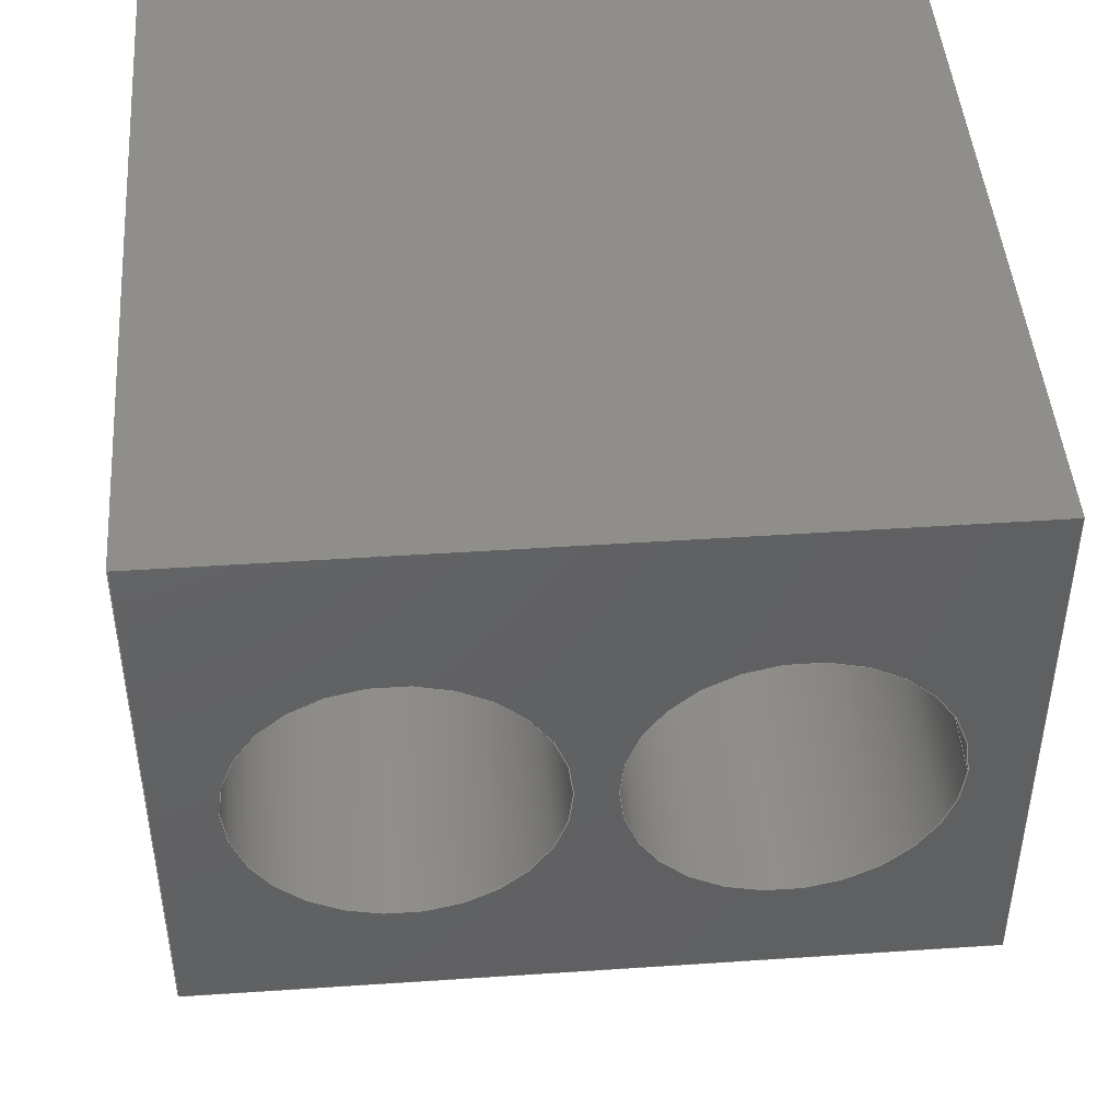
<metadata>
{"format":"step","ext":"step","renderer":"f3d","projection":"perspective","resolution":1024,"background":"white","views":[{"elev":45.5,"azim":175.6,"up":"+Z"}]}
</metadata>
<code>
ISO-10303-21;
DATA;
#1=LINE('',#377,#13);
#2=LINE('',#380,#14);
#3=LINE('',#382,#15);
#4=LINE('',#384,#16);
#5=LINE('',#386,#17);
#6=LINE('',#388,#18);
#7=LINE('',#390,#19);
#8=LINE('',#396,#20);
#9=LINE('',#398,#21);
#10=LINE('',#400,#22);
#11=LINE('',#402,#23);
#12=LINE('',#403,#24);
#13=VECTOR('',#315,1);
#14=VECTOR('',#316,1);
#15=VECTOR('',#317,1);
#16=VECTOR('',#318,1);
#17=VECTOR('',#321,1);
#18=VECTOR('',#322,1);
#19=VECTOR('',#323,1);
#20=VECTOR('',#330,1);
#21=VECTOR('',#331,1);
#22=VECTOR('',#332,1);
#23=VECTOR('',#335,1);
#24=VECTOR('',#336,1);
#25=SHAPE_REPRESENTATION_RELATIONSHIP('','',#245,#28);
#26=SHAPE_REPRESENTATION_RELATIONSHIP('','',#246,#29);
#27=SHAPE_REPRESENTATION_RELATIONSHIP('','',#247,#30);
#28=ADVANCED_BREP_SHAPE_REPRESENTATION('',(#239),#417);
#29=ADVANCED_BREP_SHAPE_REPRESENTATION('',(#240),#418);
#30=ADVANCED_BREP_SHAPE_REPRESENTATION('',(#241),#419);
#31=CONICAL_SURFACE('',#255,0.0005,0.7854);
#32=CONICAL_SURFACE('',#263,0.0005,0.7854);
#33=PLANE('',#252);
#34=PLANE('',#254);
#35=PLANE('',#260);
#36=PLANE('',#262);
#37=PLANE('',#265);
#38=PLANE('',#266);
#39=PLANE('',#267);
#40=PLANE('',#270);
#41=PLANE('',#271);
#42=PLANE('',#272);
#43=PLANE('',#275);
#44=PLANE('',#278);
#45=ORIENTED_EDGE('',*,*,#89,.T.);
#46=ORIENTED_EDGE('',*,*,#90,.F.);
#47=ORIENTED_EDGE('',*,*,#91,.T.);
#48=ORIENTED_EDGE('',*,*,#90,.T.);
#49=ORIENTED_EDGE('',*,*,#91,.F.);
#50=ORIENTED_EDGE('',*,*,#89,.F.);
#51=ORIENTED_EDGE('',*,*,#92,.T.);
#52=ORIENTED_EDGE('',*,*,#93,.F.);
#53=ORIENTED_EDGE('',*,*,#94,.T.);
#54=ORIENTED_EDGE('',*,*,#93,.T.);
#55=ORIENTED_EDGE('',*,*,#94,.F.);
#56=ORIENTED_EDGE('',*,*,#92,.F.);
#57=ORIENTED_EDGE('',*,*,#95,.F.);
#58=ORIENTED_EDGE('',*,*,#96,.F.);
#59=ORIENTED_EDGE('',*,*,#97,.T.);
#60=ORIENTED_EDGE('',*,*,#98,.T.);
#61=ORIENTED_EDGE('',*,*,#99,.T.);
#62=ORIENTED_EDGE('',*,*,#100,.F.);
#63=ORIENTED_EDGE('',*,*,#101,.F.);
#64=ORIENTED_EDGE('',*,*,#96,.T.);
#65=ORIENTED_EDGE('',*,*,#102,.F.);
#66=ORIENTED_EDGE('',*,*,#103,.F.);
#67=ORIENTED_EDGE('',*,*,#104,.T.);
#68=ORIENTED_EDGE('',*,*,#105,.F.);
#69=ORIENTED_EDGE('',*,*,#106,.F.);
#70=ORIENTED_EDGE('',*,*,#100,.T.);
#71=ORIENTED_EDGE('',*,*,#107,.F.);
#72=ORIENTED_EDGE('',*,*,#98,.F.);
#73=ORIENTED_EDGE('',*,*,#108,.T.);
#74=ORIENTED_EDGE('',*,*,#105,.T.);
#75=ORIENTED_EDGE('',*,*,#97,.F.);
#76=ORIENTED_EDGE('',*,*,#101,.T.);
#77=ORIENTED_EDGE('',*,*,#106,.T.);
#78=ORIENTED_EDGE('',*,*,#108,.F.);
#79=ORIENTED_EDGE('',*,*,#95,.T.);
#80=ORIENTED_EDGE('',*,*,#107,.T.);
#81=ORIENTED_EDGE('',*,*,#104,.F.);
#82=ORIENTED_EDGE('',*,*,#99,.F.);
#83=ORIENTED_EDGE('',*,*,#109,.F.);
#84=ORIENTED_EDGE('',*,*,#103,.T.);
#85=ORIENTED_EDGE('',*,*,#109,.T.);
#86=ORIENTED_EDGE('',*,*,#110,.F.);
#87=ORIENTED_EDGE('',*,*,#102,.T.);
#88=ORIENTED_EDGE('',*,*,#110,.T.);
#89=EDGE_CURVE('',#111,#111,#129,.T.);
#90=EDGE_CURVE('',#112,#112,#130,.T.);
#91=EDGE_CURVE('',#113,#113,#131,.F.);
#92=EDGE_CURVE('',#114,#114,#132,.T.);
#93=EDGE_CURVE('',#115,#115,#133,.T.);
#94=EDGE_CURVE('',#116,#116,#134,.F.);
#95=EDGE_CURVE('',#117,#118,#1,.T.);
#96=EDGE_CURVE('',#119,#117,#2,.T.);
#97=EDGE_CURVE('',#119,#120,#3,.T.);
#98=EDGE_CURVE('',#120,#118,#4,.T.);
#99=EDGE_CURVE('',#117,#121,#5,.T.);
#100=EDGE_CURVE('',#122,#121,#6,.T.);
#101=EDGE_CURVE('',#119,#122,#7,.T.);
#102=EDGE_CURVE('',#123,#123,#135,.T.);
#103=EDGE_CURVE('',#124,#124,#136,.T.);
#104=EDGE_CURVE('',#121,#125,#8,.T.);
#105=EDGE_CURVE('',#126,#125,#9,.T.);
#106=EDGE_CURVE('',#122,#126,#10,.T.);
#107=EDGE_CURVE('',#118,#125,#11,.T.);
#108=EDGE_CURVE('',#120,#126,#12,.T.);
#109=EDGE_CURVE('',#127,#127,#137,.T.);
#110=EDGE_CURVE('',#128,#128,#138,.T.);
#111=VERTEX_POINT('',#356);
#112=VERTEX_POINT('',#358);
#113=VERTEX_POINT('',#361);
#114=VERTEX_POINT('',#367);
#115=VERTEX_POINT('',#369);
#116=VERTEX_POINT('',#372);
#117=VERTEX_POINT('',#378);
#118=VERTEX_POINT('',#379);
#119=VERTEX_POINT('',#381);
#120=VERTEX_POINT('',#383);
#121=VERTEX_POINT('',#387);
#122=VERTEX_POINT('',#389);
#123=VERTEX_POINT('',#393);
#124=VERTEX_POINT('',#395);
#125=VERTEX_POINT('',#397);
#126=VERTEX_POINT('',#399);
#127=VERTEX_POINT('',#408);
#128=VERTEX_POINT('',#412);
#129=CIRCLE('',#250,0.0005);
#130=CIRCLE('',#251,0.0005);
#131=CIRCLE('',#253,0.00025);
#132=CIRCLE('',#258,0.0005);
#133=CIRCLE('',#259,0.0005);
#134=CIRCLE('',#261,0.00025);
#135=CIRCLE('',#268,0.00225);
#136=CIRCLE('',#269,0.00225);
#137=CIRCLE('',#274,0.00225);
#138=CIRCLE('',#277,0.00225);
#139=EDGE_LOOP('',(#45));
#140=EDGE_LOOP('',(#46));
#141=EDGE_LOOP('',(#47));
#142=EDGE_LOOP('',(#48));
#143=EDGE_LOOP('',(#49));
#144=EDGE_LOOP('',(#50));
#145=EDGE_LOOP('',(#51));
#146=EDGE_LOOP('',(#52));
#147=EDGE_LOOP('',(#53));
#148=EDGE_LOOP('',(#54));
#149=EDGE_LOOP('',(#55));
#150=EDGE_LOOP('',(#56));
#151=EDGE_LOOP('',(#57,#58,#59,#60));
#152=EDGE_LOOP('',(#61,#62,#63,#64));
#153=EDGE_LOOP('',(#65));
#154=EDGE_LOOP('',(#66));
#155=EDGE_LOOP('',(#67,#68,#69,#70));
#156=EDGE_LOOP('',(#71,#72,#73,#74));
#157=EDGE_LOOP('',(#75,#76,#77,#78));
#158=EDGE_LOOP('',(#79,#80,#81,#82));
#159=EDGE_LOOP('',(#83));
#160=EDGE_LOOP('',(#84));
#161=EDGE_LOOP('',(#85));
#162=EDGE_LOOP('',(#86));
#163=EDGE_LOOP('',(#87));
#164=EDGE_LOOP('',(#88));
#165=FACE_BOUND('',#139,.T.);
#166=FACE_BOUND('',#140,.T.);
#167=FACE_BOUND('',#141,.T.);
#168=FACE_BOUND('',#142,.T.);
#169=FACE_BOUND('',#143,.T.);
#170=FACE_BOUND('',#144,.T.);
#171=FACE_BOUND('',#145,.T.);
#172=FACE_BOUND('',#146,.T.);
#173=FACE_BOUND('',#147,.T.);
#174=FACE_BOUND('',#148,.T.);
#175=FACE_BOUND('',#149,.T.);
#176=FACE_BOUND('',#150,.T.);
#177=FACE_BOUND('',#151,.T.);
#178=FACE_BOUND('',#152,.T.);
#179=FACE_BOUND('',#153,.T.);
#180=FACE_BOUND('',#154,.T.);
#181=FACE_BOUND('',#155,.T.);
#182=FACE_BOUND('',#156,.T.);
#183=FACE_BOUND('',#157,.T.);
#184=FACE_BOUND('',#158,.T.);
#185=FACE_BOUND('',#159,.T.);
#186=FACE_BOUND('',#160,.T.);
#187=FACE_BOUND('',#161,.T.);
#188=FACE_BOUND('',#162,.T.);
#189=FACE_BOUND('',#163,.T.);
#190=FACE_BOUND('',#164,.T.);
#191=CYLINDRICAL_SURFACE('',#249,0.0005);
#192=CYLINDRICAL_SURFACE('',#257,0.0005);
#193=CYLINDRICAL_SURFACE('',#273,0.00225);
#194=CYLINDRICAL_SURFACE('',#276,0.00225);
#195=ADVANCED_FACE('',(#165,#166),#191,.T.);
#196=ADVANCED_FACE('',(#167),#33,.F.);
#197=ADVANCED_FACE('',(#168),#34,.T.);
#198=ADVANCED_FACE('',(#169,#170),#31,.T.);
#199=ADVANCED_FACE('',(#171,#172),#192,.T.);
#200=ADVANCED_FACE('',(#173),#35,.F.);
#201=ADVANCED_FACE('',(#174),#36,.T.);
#202=ADVANCED_FACE('',(#175,#176),#32,.T.);
#203=ADVANCED_FACE('',(#177),#37,.T.);
#204=ADVANCED_FACE('',(#178),#38,.F.);
#205=ADVANCED_FACE('',(#179,#180,#181),#39,.F.);
#206=ADVANCED_FACE('',(#182),#40,.T.);
#207=ADVANCED_FACE('',(#183),#41,.T.);
#208=ADVANCED_FACE('',(#184),#42,.F.);
#209=ADVANCED_FACE('',(#185,#186),#193,.F.);
#210=ADVANCED_FACE('',(#187),#43,.T.);
#211=ADVANCED_FACE('',(#188,#189),#194,.F.);
#212=ADVANCED_FACE('',(#190),#44,.T.);
#213=CLOSED_SHELL('',(#195,#196,#197,#198));
#214=CLOSED_SHELL('',(#199,#200,#201,#202));
#215=CLOSED_SHELL('',(#203,#204,#205,#206,#207,#208,#209,#210,#211,#212));
#216=STYLED_ITEM('',(#219),#239);
#217=STYLED_ITEM('',(#220),#240);
#218=STYLED_ITEM('',(#221),#241);
#219=PRESENTATION_STYLE_ASSIGNMENT((#222));
#220=PRESENTATION_STYLE_ASSIGNMENT((#223));
#221=PRESENTATION_STYLE_ASSIGNMENT((#224));
#222=SURFACE_STYLE_USAGE(.BOTH.,#225);
#223=SURFACE_STYLE_USAGE(.BOTH.,#226);
#224=SURFACE_STYLE_USAGE(.BOTH.,#227);
#225=SURFACE_SIDE_STYLE('',(#228));
#226=SURFACE_SIDE_STYLE('',(#229));
#227=SURFACE_SIDE_STYLE('',(#230));
#228=SURFACE_STYLE_FILL_AREA(#231);
#229=SURFACE_STYLE_FILL_AREA(#232);
#230=SURFACE_STYLE_FILL_AREA(#233);
#231=FILL_AREA_STYLE('',(#234));
#232=FILL_AREA_STYLE('',(#235));
#233=FILL_AREA_STYLE('',(#236));
#234=FILL_AREA_STYLE_COLOUR('',#237);
#235=FILL_AREA_STYLE_COLOUR('',#237);
#236=FILL_AREA_STYLE_COLOUR('',#238);
#237=COLOUR_RGB('',1,0.7569,0.0549);
#238=COLOUR_RGB('',0.5137,0.7373,0.4078);
#239=MANIFOLD_SOLID_BREP('Part 3',#213);
#240=MANIFOLD_SOLID_BREP('Part 2',#214);
#241=MANIFOLD_SOLID_BREP('Part 1',#215);
#242=SHAPE_DEFINITION_REPRESENTATION(#432,#245);
#243=SHAPE_DEFINITION_REPRESENTATION(#433,#246);
#244=SHAPE_DEFINITION_REPRESENTATION(#434,#247);
#245=SHAPE_REPRESENTATION('Part 3',(#248),#417);
#246=SHAPE_REPRESENTATION('Part 2',(#256),#418);
#247=SHAPE_REPRESENTATION('Part 1',(#264),#419);
#248=AXIS2_PLACEMENT_3D('',#353,#279,#280);
#249=AXIS2_PLACEMENT_3D('',#354,#281,#282);
#250=AXIS2_PLACEMENT_3D('',#355,#283,#284);
#251=AXIS2_PLACEMENT_3D('',#357,#285,#286);
#252=AXIS2_PLACEMENT_3D('',#359,#287,#288);
#253=AXIS2_PLACEMENT_3D('',#360,#289,#290);
#254=AXIS2_PLACEMENT_3D('',#362,#291,#292);
#255=AXIS2_PLACEMENT_3D('',#363,#293,#294);
#256=AXIS2_PLACEMENT_3D('',#364,#295,#296);
#257=AXIS2_PLACEMENT_3D('',#365,#297,#298);
#258=AXIS2_PLACEMENT_3D('',#366,#299,#300);
#259=AXIS2_PLACEMENT_3D('',#368,#301,#302);
#260=AXIS2_PLACEMENT_3D('',#370,#303,#304);
#261=AXIS2_PLACEMENT_3D('',#371,#305,#306);
#262=AXIS2_PLACEMENT_3D('',#373,#307,#308);
#263=AXIS2_PLACEMENT_3D('',#374,#309,#310);
#264=AXIS2_PLACEMENT_3D('',#375,#311,#312);
#265=AXIS2_PLACEMENT_3D('',#376,#313,#314);
#266=AXIS2_PLACEMENT_3D('',#385,#319,#320);
#267=AXIS2_PLACEMENT_3D('',#391,#324,#325);
#268=AXIS2_PLACEMENT_3D('',#392,#326,#327);
#269=AXIS2_PLACEMENT_3D('',#394,#328,#329);
#270=AXIS2_PLACEMENT_3D('',#401,#333,#334);
#271=AXIS2_PLACEMENT_3D('',#404,#337,#338);
#272=AXIS2_PLACEMENT_3D('',#405,#339,#340);
#273=AXIS2_PLACEMENT_3D('',#406,#341,#342);
#274=AXIS2_PLACEMENT_3D('',#407,#343,#344);
#275=AXIS2_PLACEMENT_3D('',#409,#345,#346);
#276=AXIS2_PLACEMENT_3D('',#410,#347,#348);
#277=AXIS2_PLACEMENT_3D('',#411,#349,#350);
#278=AXIS2_PLACEMENT_3D('',#413,#351,#352);
#279=DIRECTION('',(0,0,1));
#280=DIRECTION('',(1,0,0));
#281=DIRECTION('',(0,0,1));
#282=DIRECTION('',(1,0,0));
#283=DIRECTION('',(0,0,1));
#284=DIRECTION('',(1,0,0));
#285=DIRECTION('',(0,0,1));
#286=DIRECTION('',(1,0,0));
#287=DIRECTION('',(0,0,1));
#288=DIRECTION('',(1,0,0));
#289=DIRECTION('',(0,0,1));
#290=DIRECTION('',(1,0,0));
#291=DIRECTION('',(0,0,1));
#292=DIRECTION('',(1,0,0));
#293=DIRECTION('',(0,0,1));
#294=DIRECTION('',(1,0,0));
#295=DIRECTION('',(0,0,1));
#296=DIRECTION('',(1,0,0));
#297=DIRECTION('',(0,0,1));
#298=DIRECTION('',(1,0,0));
#299=DIRECTION('',(0,0,1));
#300=DIRECTION('',(1,0,0));
#301=DIRECTION('',(0,0,1));
#302=DIRECTION('',(1,0,0));
#303=DIRECTION('',(0,0,1));
#304=DIRECTION('',(1,0,0));
#305=DIRECTION('',(0,0,1));
#306=DIRECTION('',(1,0,0));
#307=DIRECTION('',(0,0,1));
#308=DIRECTION('',(1,0,0));
#309=DIRECTION('',(0,0,1));
#310=DIRECTION('',(1,0,0));
#311=DIRECTION('',(0,0,1));
#312=DIRECTION('',(1,0,0));
#313=DIRECTION('',(1.527e-16,-1,0));
#314=DIRECTION('',(1,1.527e-16,0));
#315=DIRECTION('',(-1,-1.527e-16,0));
#316=DIRECTION('',(0,0,-1));
#317=DIRECTION('',(-1,-1.527e-16,0));
#318=DIRECTION('',(0,0,-1));
#319=DIRECTION('',(-1,-1.434e-16,0));
#320=DIRECTION('',(1.434e-16,-1,0));
#321=DIRECTION('',(-1.434e-16,1,0));
#322=DIRECTION('',(0,0,-1));
#323=DIRECTION('',(-1.434e-16,1,0));
#324=DIRECTION('',(1.527e-16,-1,0));
#325=DIRECTION('',(1,1.527e-16,0));
#326=DIRECTION('',(-1.527e-16,1,0));
#327=DIRECTION('',(-1,-1.527e-16,0));
#328=DIRECTION('',(-1.527e-16,1,0));
#329=DIRECTION('',(-1,-1.527e-16,0));
#330=DIRECTION('',(-1,-1.527e-16,0));
#331=DIRECTION('',(0,0,-1));
#332=DIRECTION('',(-1,-1.527e-16,0));
#333=DIRECTION('',(-1,-1.792e-16,0));
#334=DIRECTION('',(1.792e-16,-1,0));
#335=DIRECTION('',(-1.792e-16,1,0));
#336=DIRECTION('',(-1.792e-16,1,0));
#337=DIRECTION('',(0,0,1));
#338=DIRECTION('',(1,0,0));
#339=DIRECTION('',(0,0,1));
#340=DIRECTION('',(1,0,0));
#341=DIRECTION('',(-1.527e-16,1,0));
#342=DIRECTION('',(-1,-1.527e-16,0));
#343=DIRECTION('',(-1.527e-16,1,0));
#344=DIRECTION('',(-1,-1.527e-16,0));
#345=DIRECTION('',(-1.527e-16,1,0));
#346=DIRECTION('',(-1,-1.527e-16,0));
#347=DIRECTION('',(-1.527e-16,1,0));
#348=DIRECTION('',(-1,-1.527e-16,0));
#349=DIRECTION('',(-1.527e-16,1,0));
#350=DIRECTION('',(-1,-1.527e-16,0));
#351=DIRECTION('',(-1.527e-16,1,0));
#352=DIRECTION('',(-1,-1.527e-16,0));
#353=CARTESIAN_POINT('',(0,0,0));
#354=CARTESIAN_POINT('',(0.00508,3.062e-20,-0.0045));
#355=CARTESIAN_POINT('',(0.00508,3.062e-20,-0.00425));
#356=CARTESIAN_POINT('',(0.00558,3.062e-20,-0.00425));
#357=CARTESIAN_POINT('',(0.00508,3.062e-20,0));
#358=CARTESIAN_POINT('',(0.00558,3.062e-20,0));
#359=CARTESIAN_POINT('',(0.00508,0,-0.0045));
#360=CARTESIAN_POINT('',(0.00508,3.062e-20,-0.0045));
#361=CARTESIAN_POINT('',(0.00533,3.062e-20,-0.0045));
#362=CARTESIAN_POINT('',(0.00508,0,0));
#363=CARTESIAN_POINT('',(0.00508,3.062e-20,-0.00425));
#364=CARTESIAN_POINT('',(0,0,0));
#365=CARTESIAN_POINT('',(0,3.062e-20,-0.0045));
#366=CARTESIAN_POINT('',(0,3.062e-20,-0.00425));
#367=CARTESIAN_POINT('',(0.0005,3.062e-20,-0.00425));
#368=CARTESIAN_POINT('',(0,3.062e-20,0));
#369=CARTESIAN_POINT('',(0.0005,3.062e-20,0));
#370=CARTESIAN_POINT('',(0,0,-0.0045));
#371=CARTESIAN_POINT('',(0,3.062e-20,-0.0045));
#372=CARTESIAN_POINT('',(0.00025,3.062e-20,-0.0045));
#373=CARTESIAN_POINT('',(0,0,0));
#374=CARTESIAN_POINT('',(0,3.062e-20,-0.00425));
#375=CARTESIAN_POINT('',(0,0,0));
#376=CARTESIAN_POINT('',(0.00254,-0.0021,0.0083));
#377=CARTESIAN_POINT('',(0.00254,-0.0021,0));
#378=CARTESIAN_POINT('',(0.00822,-0.0021,0));
#379=CARTESIAN_POINT('',(-0.00314,-0.0021,0));
#380=CARTESIAN_POINT('',(0.00822,-0.0021,0.0083));
#381=CARTESIAN_POINT('',(0.00822,-0.0021,0.0083));
#382=CARTESIAN_POINT('',(0.00254,-0.0021,0.0083));
#383=CARTESIAN_POINT('',(-0.00314,-0.0021,0.0083));
#384=CARTESIAN_POINT('',(-0.00314,-0.0021,0.0083));
#385=CARTESIAN_POINT('',(0.00822,0.00395,0.0083));
#386=CARTESIAN_POINT('',(0.00822,0.00395,0));
#387=CARTESIAN_POINT('',(0.00822,0.01,0));
#388=CARTESIAN_POINT('',(0.00822,0.01,0.0083));
#389=CARTESIAN_POINT('',(0.00822,0.01,0.0083));
#390=CARTESIAN_POINT('',(0.00822,0.00395,0.0083));
#391=CARTESIAN_POINT('',(0.00254,0.01,0.0083));
#392=CARTESIAN_POINT('',(0.00508,0.01,0.0038));
#393=CARTESIAN_POINT('',(0.00283,0.01,0.0038));
#394=CARTESIAN_POINT('',(-1.735e-18,0.01,0.0038));
#395=CARTESIAN_POINT('',(-0.00225,0.01,0.0038));
#396=CARTESIAN_POINT('',(0.00254,0.01,0));
#397=CARTESIAN_POINT('',(-0.00314,0.01,0));
#398=CARTESIAN_POINT('',(-0.00314,0.01,0.0083));
#399=CARTESIAN_POINT('',(-0.00314,0.01,0.0083));
#400=CARTESIAN_POINT('',(0.00254,0.01,0.0083));
#401=CARTESIAN_POINT('',(-0.00314,0.00395,0.0083));
#402=CARTESIAN_POINT('',(-0.00314,0.00395,0));
#403=CARTESIAN_POINT('',(-0.00314,0.00395,0.0083));
#404=CARTESIAN_POINT('',(0.00254,0.00395,0.0083));
#405=CARTESIAN_POINT('',(0.00254,0.00395,0));
#406=CARTESIAN_POINT('',(-2.077e-19,1.735e-18,0.0038));
#407=CARTESIAN_POINT('',(-2.077e-19,1.735e-18,0.0038));
#408=CARTESIAN_POINT('',(-0.00225,1.391e-18,0.0038));
#409=CARTESIAN_POINT('',(0.00254,1.735e-18,0.00415));
#410=CARTESIAN_POINT('',(0.00508,1.735e-18,0.0038));
#411=CARTESIAN_POINT('',(0.00508,1.735e-18,0.0038));
#412=CARTESIAN_POINT('',(0.00283,1.391e-18,0.0038));
#413=CARTESIAN_POINT('',(0.00254,1.735e-18,0.00415));
#414=MECHANICAL_DESIGN_GEOMETRIC_PRESENTATION_REPRESENTATION('',(#216),
#417);
#415=MECHANICAL_DESIGN_GEOMETRIC_PRESENTATION_REPRESENTATION('',(#217),
#418);
#416=MECHANICAL_DESIGN_GEOMETRIC_PRESENTATION_REPRESENTATION('',(#218),
#419);
#417=(
GEOMETRIC_REPRESENTATION_CONTEXT(3)
GLOBAL_UNCERTAINTY_ASSIGNED_CONTEXT((#420))
GLOBAL_UNIT_ASSIGNED_CONTEXT((#429,#426,#423))
REPRESENTATION_CONTEXT('Part 3','TOP_LEVEL_ASSEMBLY_PART')
);
#418=(
GEOMETRIC_REPRESENTATION_CONTEXT(3)
GLOBAL_UNCERTAINTY_ASSIGNED_CONTEXT((#421))
GLOBAL_UNIT_ASSIGNED_CONTEXT((#430,#427,#424))
REPRESENTATION_CONTEXT('Part 2','TOP_LEVEL_ASSEMBLY_PART')
);
#419=(
GEOMETRIC_REPRESENTATION_CONTEXT(3)
GLOBAL_UNCERTAINTY_ASSIGNED_CONTEXT((#422))
GLOBAL_UNIT_ASSIGNED_CONTEXT((#431,#428,#425))
REPRESENTATION_CONTEXT('Part 1','TOP_LEVEL_ASSEMBLY_PART')
);
#420=UNCERTAINTY_MEASURE_WITH_UNIT(LENGTH_MEASURE(5e-06),#429,
'DISTANCE_ACCURACY_VALUE','Maximum Tolerance applied to model');
#421=UNCERTAINTY_MEASURE_WITH_UNIT(LENGTH_MEASURE(5e-06),#430,
'DISTANCE_ACCURACY_VALUE','Maximum Tolerance applied to model');
#422=UNCERTAINTY_MEASURE_WITH_UNIT(LENGTH_MEASURE(5e-06),#431,
'DISTANCE_ACCURACY_VALUE','Maximum Tolerance applied to model');
#423=(
NAMED_UNIT(*)
SI_UNIT($,.STERADIAN.)
SOLID_ANGLE_UNIT()
);
#424=(
NAMED_UNIT(*)
SI_UNIT($,.STERADIAN.)
SOLID_ANGLE_UNIT()
);
#425=(
NAMED_UNIT(*)
SI_UNIT($,.STERADIAN.)
SOLID_ANGLE_UNIT()
);
#426=(
NAMED_UNIT(*)
PLANE_ANGLE_UNIT()
SI_UNIT($,.RADIAN.)
);
#427=(
NAMED_UNIT(*)
PLANE_ANGLE_UNIT()
SI_UNIT($,.RADIAN.)
);
#428=(
NAMED_UNIT(*)
PLANE_ANGLE_UNIT()
SI_UNIT($,.RADIAN.)
);
#429=(
LENGTH_UNIT()
NAMED_UNIT(*)
SI_UNIT($,.METRE.)
);
#430=(
LENGTH_UNIT()
NAMED_UNIT(*)
SI_UNIT($,.METRE.)
);
#431=(
LENGTH_UNIT()
NAMED_UNIT(*)
SI_UNIT($,.METRE.)
);
#432=PRODUCT_DEFINITION_SHAPE('','',#435);
#433=PRODUCT_DEFINITION_SHAPE('','',#436);
#434=PRODUCT_DEFINITION_SHAPE('','',#437);
#435=PRODUCT_DEFINITION('','',#441,#438);
#436=PRODUCT_DEFINITION('','',#442,#439);
#437=PRODUCT_DEFINITION('','',#443,#440);
#438=PRODUCT_DEFINITION_CONTEXT('',#459,'design');
#439=PRODUCT_DEFINITION_CONTEXT('',#460,'design');
#440=PRODUCT_DEFINITION_CONTEXT('',#461,'design');
#441=PRODUCT_DEFINITION_FORMATION_WITH_SPECIFIED_SOURCE('','',#447,
 .NOT_KNOWN.);
#442=PRODUCT_DEFINITION_FORMATION_WITH_SPECIFIED_SOURCE('','',#448,
 .NOT_KNOWN.);
#443=PRODUCT_DEFINITION_FORMATION_WITH_SPECIFIED_SOURCE('','',#449,
 .NOT_KNOWN.);
#444=PRODUCT_RELATED_PRODUCT_CATEGORY('','',(#447));
#445=PRODUCT_RELATED_PRODUCT_CATEGORY('','',(#448));
#446=PRODUCT_RELATED_PRODUCT_CATEGORY('','',(#449));
#447=PRODUCT('Part 3','Part 3','Part 3',(#453));
#448=PRODUCT('Part 2','Part 2','Part 2',(#454));
#449=PRODUCT('Part 1','Part 1','Part 1',(#455));
#450=PRODUCT_CATEGORY('','');
#451=PRODUCT_CATEGORY('','');
#452=PRODUCT_CATEGORY('','');
#453=PRODUCT_CONTEXT('',#459,'mechanical');
#454=PRODUCT_CONTEXT('',#460,'mechanical');
#455=PRODUCT_CONTEXT('',#461,'mechanical');
#456=APPLICATION_PROTOCOL_DEFINITION('international standard',
'ap242_managed_model_based_3d_engineering',2011,#459);
#457=APPLICATION_PROTOCOL_DEFINITION('international standard',
'ap242_managed_model_based_3d_engineering',2011,#460);
#458=APPLICATION_PROTOCOL_DEFINITION('international standard',
'ap242_managed_model_based_3d_engineering',2011,#461);
#459=APPLICATION_CONTEXT('managed model based 3d engineering');
#460=APPLICATION_CONTEXT('managed model based 3d engineering');
#461=APPLICATION_CONTEXT('managed model based 3d engineering');
ENDSEC;
END-ISO-10303-21;

</code>
